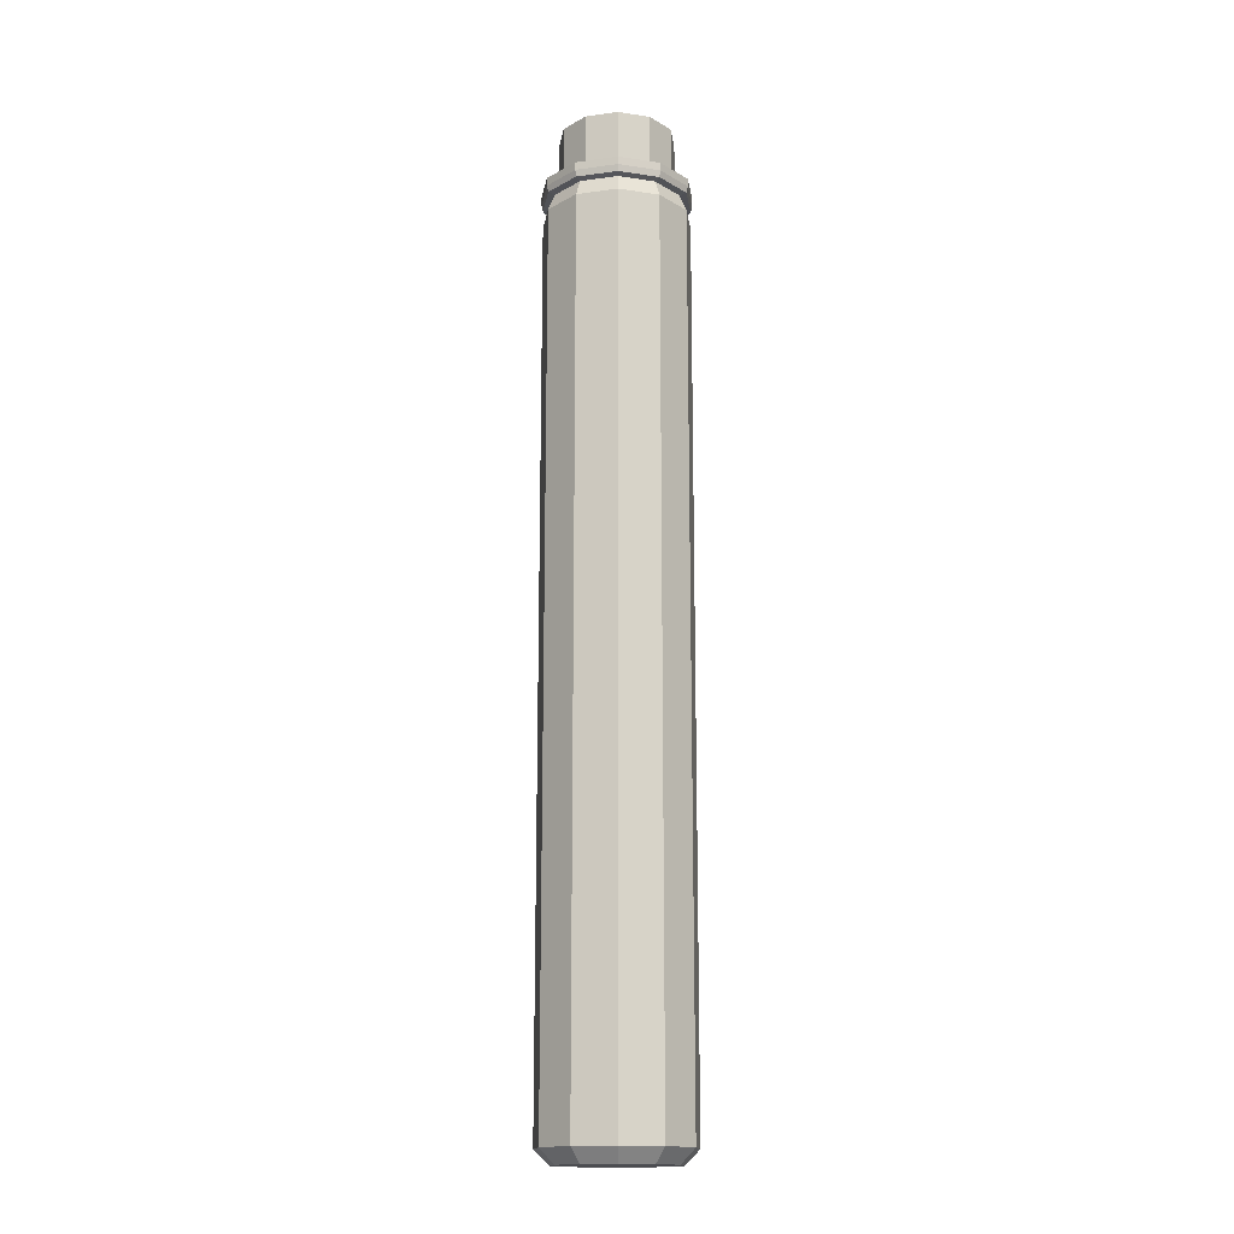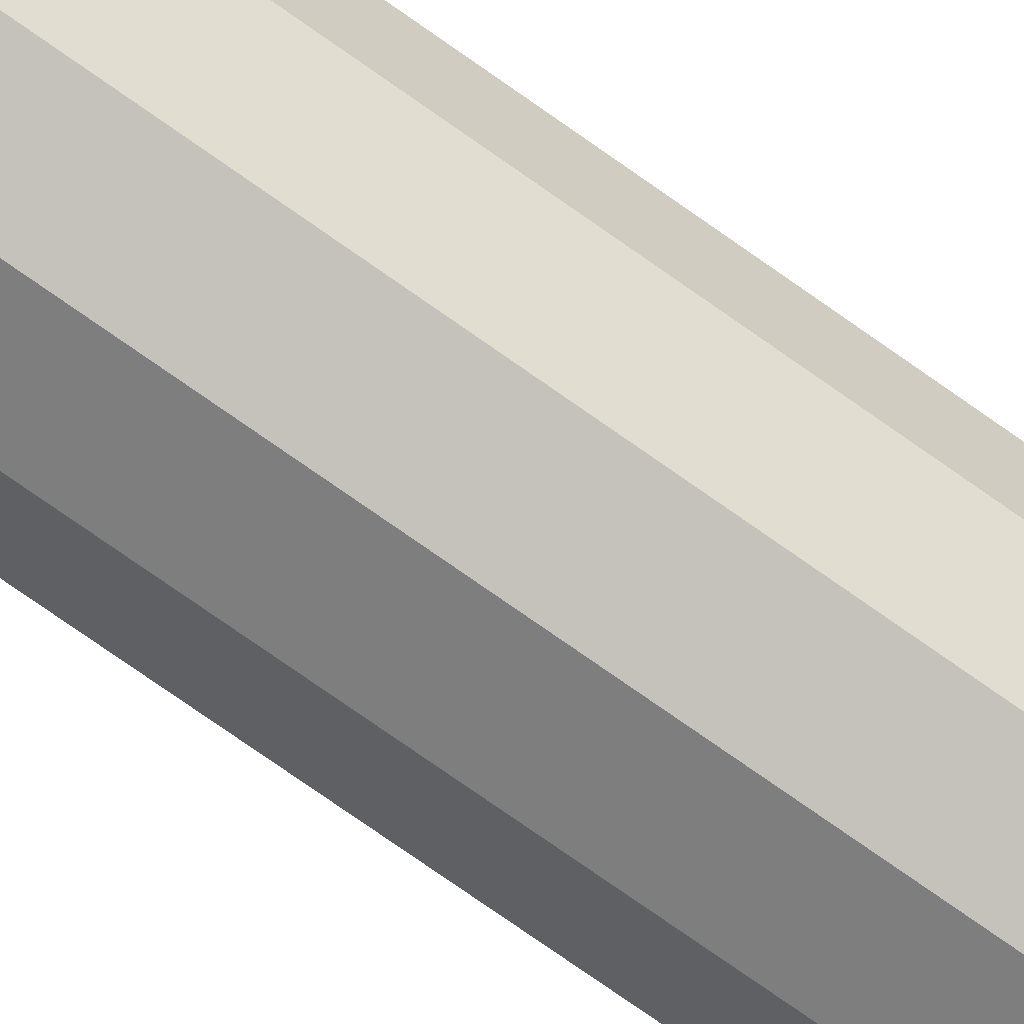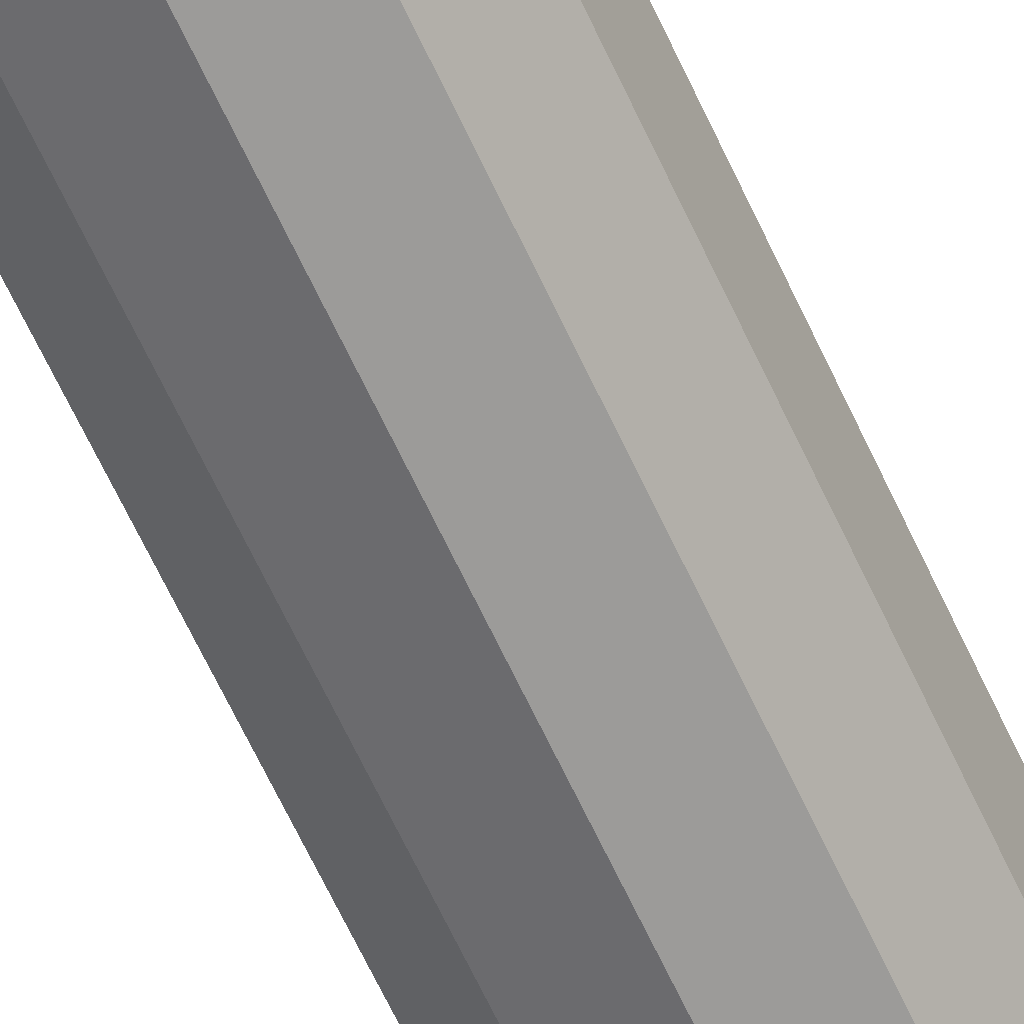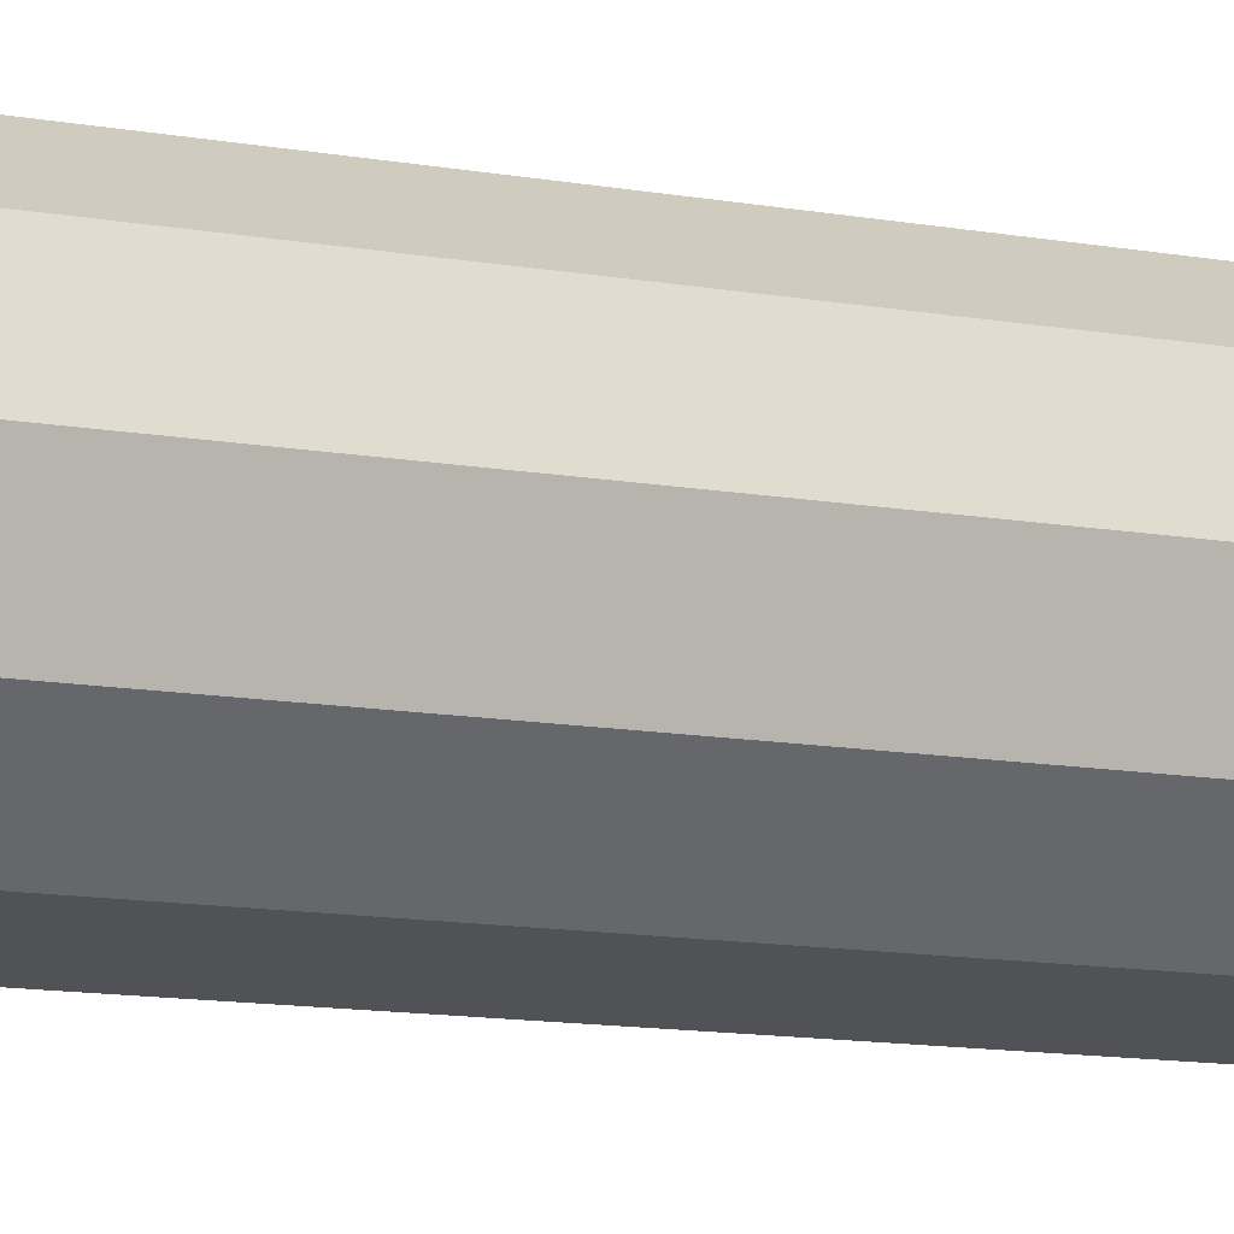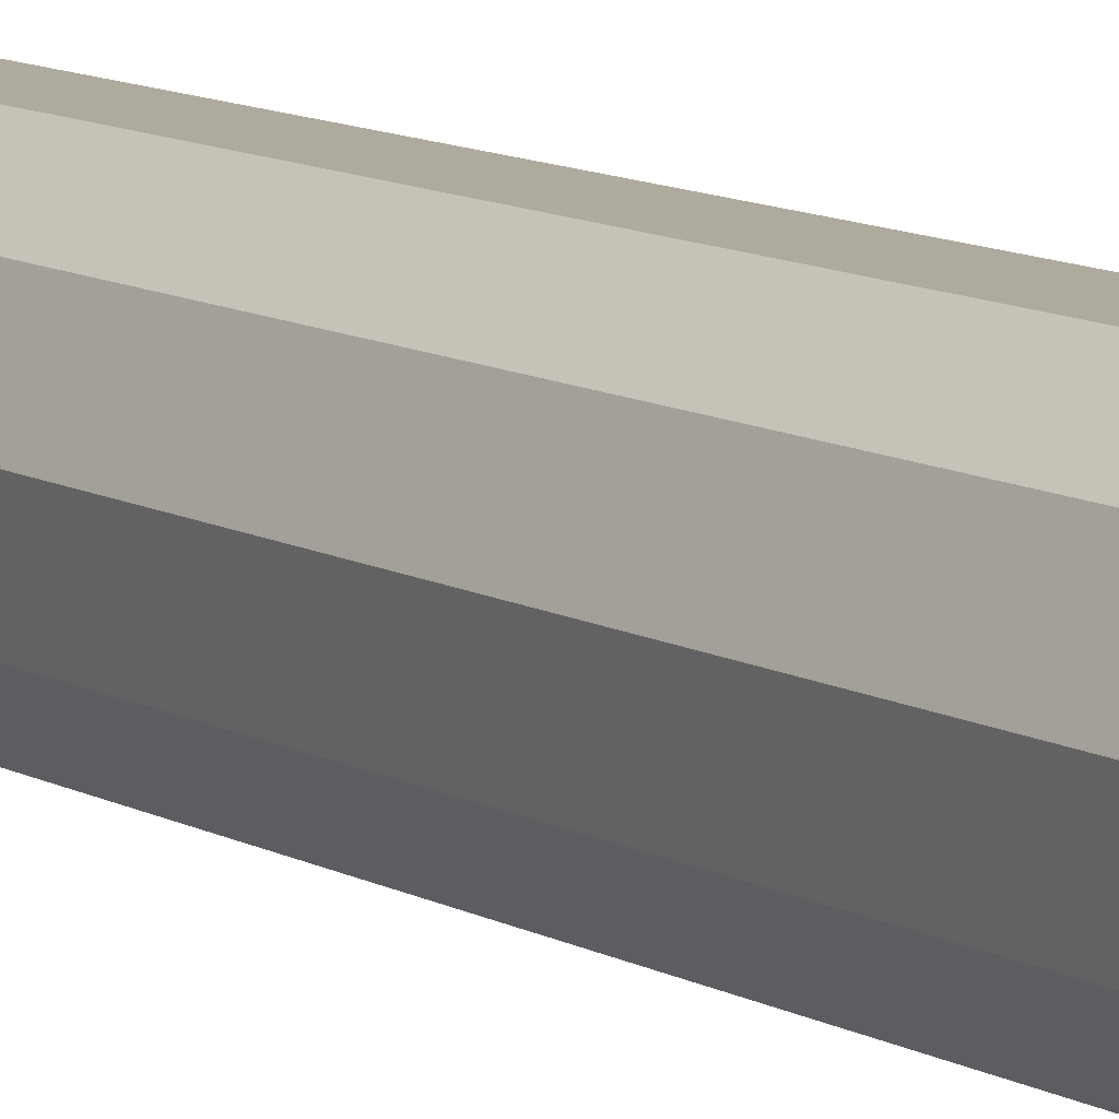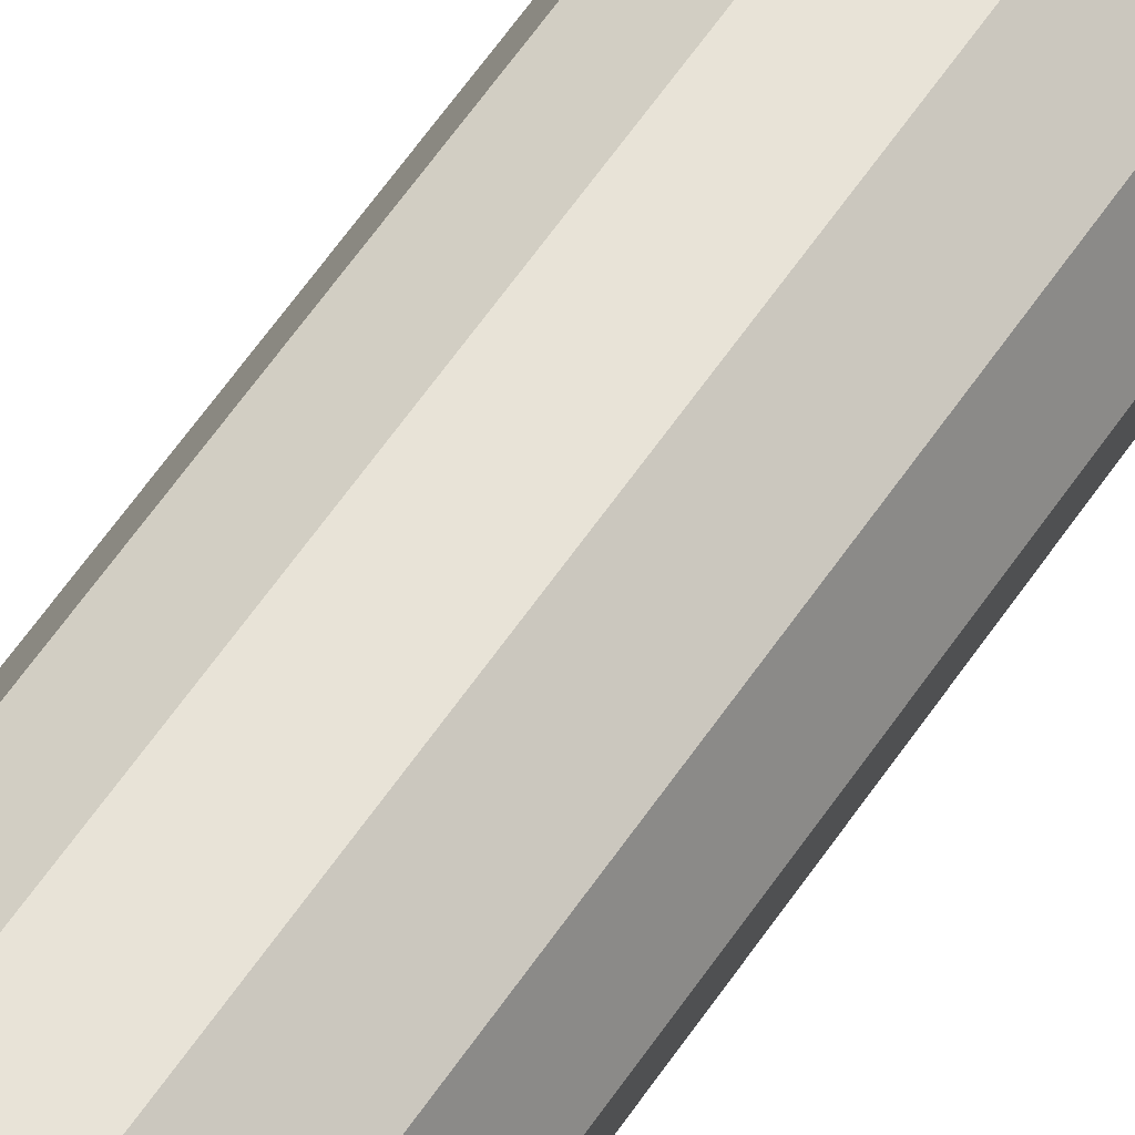
<metadata>
{"format":"obj","ext":"obj","renderer":"f3d","projection":"perspective","resolution":1024,"background":"white","views":[{"elev":-16.2,"azim":179.3,"up":"+Y"},{"elev":-74.5,"azim":54.7,"up":"+Z"},{"elev":-63.1,"azim":24.5,"up":"+Z"},{"elev":-6.9,"azim":53.1,"up":"+Z"},{"elev":9.3,"azim":-32.7,"up":"+Z"},{"elev":62.0,"azim":34.3,"up":"+Z"}]}
</metadata>
<code>
o Cylinder.001
v -0 2.068 -0.1861
v -0 2.409 -0.1861
v 0.1006 2.068 -0.1566
v 0.1006 2.409 -0.1566
v 0.1693 2.068 -0.07731
v 0.1693 2.409 -0.07731
v 0.1842 2.068 0.02649
v 0.1842 2.409 0.02649
v 0.1406 2.068 0.1219
v 0.1406 2.409 0.1219
v 0.05243 2.068 0.1786
v 0.05243 2.409 0.1786
v -0.05243 2.068 0.1786
v -0.05243 2.409 0.1786
v -0.1406 2.068 0.1219
v -0.1406 2.409 0.1219
v -0.1842 2.068 0.02649
v -0.1842 2.409 0.02649
v -0.1693 2.068 -0.07731
v -0.1693 2.409 -0.07731
v -0.1006 2.068 -0.1566
v -0.1006 2.409 -0.1566
f 1 2 4 3
f 3 4 6 5
f 5 6 8 7
f 7 8 10 9
f 9 10 12 11
f 11 12 14 13
f 13 14 16 15
f 15 16 18 17
f 17 18 20 19
f 4 2 22 20 18 16 14 12 10 8 6
f 21 22 2 1
f 19 20 22 21
f 1 3 5 7 9 11 13 15 17 19 21
o Cylinder
v -0 -0.7175 -0.237
v -0 2.173 -0.2136
v 0.1282 -0.7175 -0.1994
v 0.1155 2.173 -0.1797
v 0.2156 -0.7175 -0.09847
v 0.1943 2.173 -0.08875
v 0.2346 -0.7175 0.03373
v 0.2115 2.173 0.0304
v 0.1791 -0.7175 0.1552
v 0.1615 2.173 0.1399
v 0.06678 -0.7175 0.2274
v 0.06019 2.173 0.205
v -0.06678 -0.7175 0.2274
v -0.06019 2.173 0.205
v -0.1791 -0.7175 0.1552
v -0.1615 2.173 0.1399
v -0.2346 -0.7175 0.03373
v -0.2115 2.173 0.0304
v -0.2156 -0.7175 -0.09847
v -0.1943 2.173 -0.08875
v -0.1282 -0.7175 -0.1994
v -0.1155 2.173 -0.1797
v -0 -0.7636 -0.1906
v 0.1031 -0.7636 -0.1604
v 0.1734 -0.7636 -0.07918
v 0.1887 -0.7636 0.02713
v 0.1441 -0.7636 0.1248
v 0.0537 -0.7636 0.1829
v -0.0537 -0.7636 0.1829
v -0.1441 -0.7636 0.1248
v -0.1887 -0.7636 0.02713
v -0.1734 -0.7636 -0.07918
v -0.1031 -0.7636 -0.1604
v -0 -0.7636 -0
v -0 2.117 -0.237
v 0.1282 2.117 -0.1994
v 0.2156 2.117 -0.09847
v 0.2346 2.117 0.03373
v 0.1791 2.117 0.1552
v 0.06678 2.117 0.2274
v -0.06678 2.117 0.2274
v -0.1791 2.117 0.1552
v -0.2346 2.117 0.03373
v -0.2156 2.117 -0.09847
v -0.1282 2.117 -0.1994
v 0.1313 2.223 -0.2044
v -0 2.223 -0.2429
v 0.221 2.223 -0.1009
v 0.2405 2.223 0.03457
v 0.1836 2.223 0.1591
v 0.06844 2.223 0.2331
v -0.06844 2.223 0.2331
v -0.1836 2.223 0.1591
v -0.2405 2.223 0.03457
v -0.221 2.223 -0.1009
v -0.1313 2.223 -0.2044
v 0.2398 2.198 0.03447
v 0.1831 2.198 0.1586
v -0 2.198 -0.2422
v 0.131 2.198 -0.2038
v 0.2203 2.198 -0.1006
v -0.131 2.198 -0.2038
v -0.2203 2.198 -0.1006
v -0.2398 2.198 0.03447
v -0.1831 2.198 0.1586
v -0.06824 2.198 0.2324
v 0.06824 2.198 0.2324
v 0.1796 2.177 0.1556
v 0.1284 2.177 -0.1999
v 0.2352 2.177 0.03381
v -0 2.177 -0.2376
v 0.2161 2.177 -0.09869
v -0.1284 2.177 -0.1999
v -0.2161 2.177 -0.0987
v -0.2352 2.177 0.03381
v -0.1796 2.177 0.1556
v -0.06693 2.177 0.228
v 0.06693 2.177 0.228
v 0.09458 2.223 -0.1472
v -0 2.223 -0.1749
v 0.1591 2.223 -0.07267
v 0.1732 2.223 0.0249
v 0.1322 2.223 0.1146
v 0.04929 2.223 0.1679
v -0.04929 2.223 0.1679
v -0.1322 2.223 0.1146
v -0.1732 2.223 0.0249
v -0.1591 2.223 -0.07267
v -0.09458 2.223 -0.1472
v 0.09458 2.16 -0.1472
v -0 2.16 -0.1749
v 0.1591 2.16 -0.07267
v 0.1732 2.16 0.0249
v 0.1322 2.16 0.1146
v 0.04929 2.16 0.1679
v -0.04929 2.16 0.1679
v -0.1322 2.16 0.1146
v -0.1732 2.16 0.0249
v -0.1591 2.16 -0.07267
v -0.09458 2.16 -0.1472
v 0.117 2.115 -0.182
v -0 2.115 -0.2163
v 0.1968 2.115 -0.08987
v 0.2141 2.115 0.03079
v 0.1635 2.115 0.1417
v 0.06095 2.115 0.2076
v -0.06095 2.115 0.2076
v -0.1635 2.115 0.1417
v -0.2141 2.115 0.03079
v -0.1968 2.115 -0.08987
v -0.117 2.115 -0.182
v 0.117 -0.7089 -0.182
v -0 -0.7089 -0.2163
v 0.1968 -0.7089 -0.08987
v 0.2141 -0.7089 0.03079
v 0.1635 -0.7089 0.1417
v 0.06095 -0.7089 0.2076
v -0.06095 -0.7089 0.2076
v -0.1635 -0.7089 0.1417
v -0.2141 -0.7089 0.03079
v -0.1968 -0.7089 -0.08987
v -0.117 -0.7089 -0.182
v 0.09366 -0.741 -0.1457
v -0 -0.741 -0.1732
v 0.1576 -0.741 -0.07197
v 0.1715 -0.741 0.02465
v 0.1309 -0.741 0.1134
v 0.04881 -0.741 0.1662
v -0.04881 -0.741 0.1662
v -0.1309 -0.741 0.1134
v -0.1715 -0.741 0.02465
v -0.1576 -0.741 -0.07197
v -0.09366 -0.741 -0.1457
v -0.117 0.8913 -0.182
v -0 0.8913 -0.2163
v 0.117 0.8913 -0.182
v -0.1635 0.8913 0.1417
v -0.2141 0.8913 0.03079
v 0.1635 0.8913 0.1417
v 0.06095 0.8913 0.2076
v 0.1968 0.8913 -0.08987
v -0.1968 0.8913 -0.08987
v -0.06095 0.8913 0.2076
v 0.2141 0.8913 0.03079
v -0 0.8913 -0
f 57 24 26 58
f 58 26 28 59
f 59 28 30 60
f 60 30 32 61
f 61 32 34 62
f 62 34 36 63
f 63 36 38 64
f 64 38 40 65
f 65 40 42 66
f 80 79 71 72
f 67 44 24 57
f 66 42 44 67
f 29 31 49 48
f 23 25 46 45
f 27 29 48 47
f 43 23 45 55
f 25 27 47 46
f 41 43 55 54
f 39 41 54 53
f 37 39 53 52
f 35 37 52 51
f 33 35 51 50
f 31 33 50 49
f 46 47 56
f 53 54 56
f 50 51 56
f 47 48 56
f 54 55 56
f 51 52 56
f 48 49 56
f 55 45 56
f 45 46 56
f 52 53 56
f 49 50 56
f 41 66 67 43
f 43 67 57 23
f 39 65 66 41
f 37 64 65 39
f 35 63 64 37
f 33 62 63 35
f 31 61 62 33
f 29 60 61 31
f 27 59 60 29
f 25 58 59 27
f 23 57 58 25
f 70 68 101 103
f 82 81 69 68
f 79 83 70 71
f 81 84 78 69
f 83 82 68 70
f 84 85 77 78
f 85 86 76 77
f 86 87 75 76
f 87 88 74 75
f 88 89 73 74
f 89 80 72 73
f 100 90 80 89
f 99 100 89 88
f 98 99 88 87
f 97 98 87 86
f 96 97 86 85
f 95 96 85 84
f 94 91 82 83
f 93 95 84 81
f 92 94 83 79
f 91 93 81 82
f 90 92 79 80
f 32 30 92 90
f 26 24 93 91
f 30 28 94 92
f 24 44 95 93
f 28 26 91 94
f 44 42 96 95
f 42 40 97 96
f 40 38 98 97
f 38 36 99 98
f 36 34 100 99
f 34 32 90 100
f 105 104 115 116
f 77 76 109 110
f 74 73 106 107
f 71 70 103 104
f 78 77 110 111
f 75 74 107 108
f 72 71 104 105
f 69 78 111 102
f 68 69 102 101
f 76 75 108 109
f 73 72 105 106
f 118 117 128 129
f 102 111 122 113
f 101 102 113 112
f 109 108 119 120
f 106 105 116 117
f 103 101 112 114
f 110 109 120 121
f 107 106 117 118
f 104 103 114 115
f 111 110 121 122
f 108 107 118 119
f 115 114 125 126
f 122 121 132 133
f 119 118 129 130
f 116 115 126 127
f 113 122 133 124
f 112 113 124 123
f 120 119 130 131
f 117 116 127 128
f 114 112 123 125
f 121 120 131 132
f 127 126 166 161
f 130 129 165 159
f 133 132 164 156
f 126 125 163 166
f 129 128 162 165
f 132 131 160 164
f 125 123 158 163
f 128 127 161 162
f 131 130 159 160
f 123 124 157 158
f 124 133 156 157
f 157 156 144 135
f 140 139 150 151
f 158 157 135 134
f 160 159 141 142
f 162 161 138 139
f 163 158 134 136
f 164 160 142 143
f 165 162 139 140
f 166 163 136 137
f 156 164 143 144
f 159 165 140 141
f 161 166 137 138
f 145 146 155 154 153 152 151 150 149 148 147
f 137 136 147 148
f 144 143 154 155
f 141 140 151 152
f 138 137 148 149
f 135 144 155 146
f 134 135 146 145
f 142 141 152 153
f 139 138 149 150
f 136 134 145 147
f 143 142 153 154
f 164 160 167
f 156 164 167
f 158 157 167
f 163 158 167
f 166 163 167
f 157 156 167
f 161 166 167
f 162 161 167
f 165 162 167
f 159 165 167
f 160 159 167

</code>
